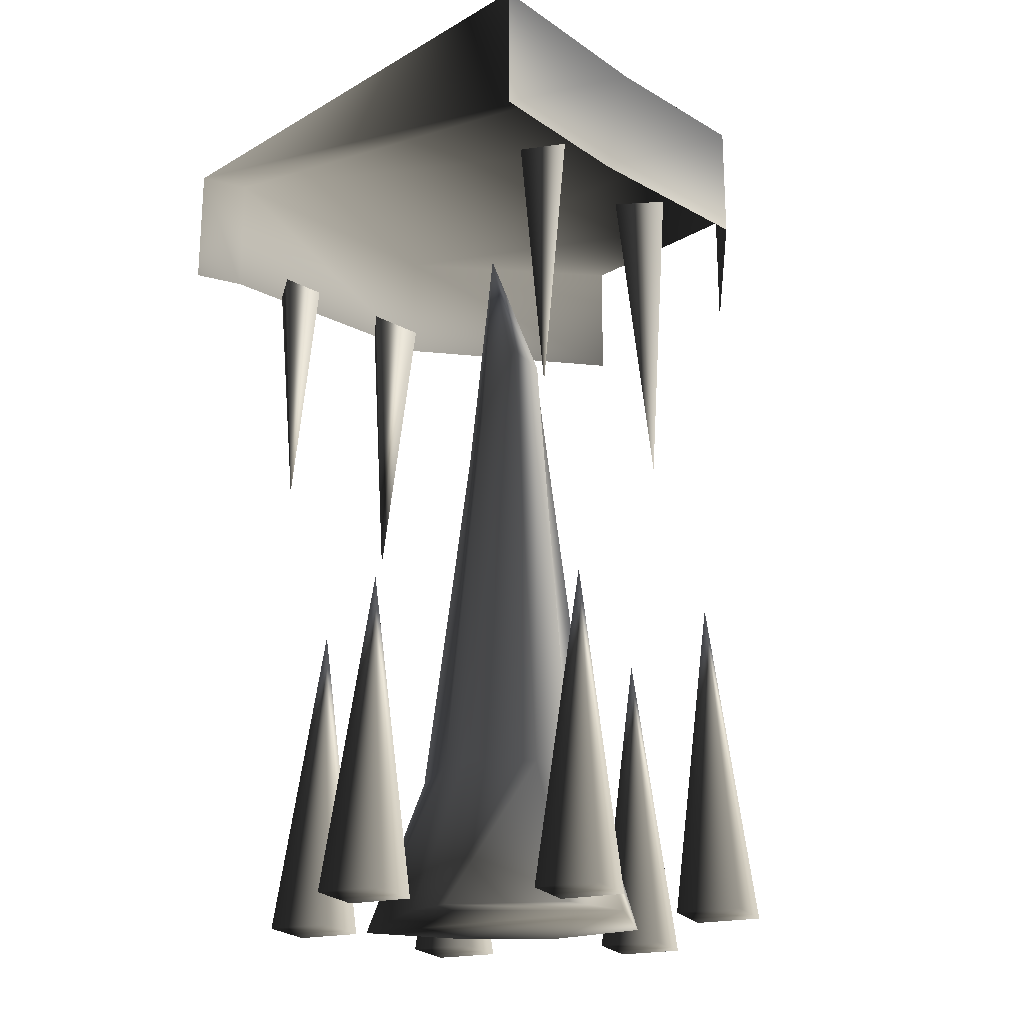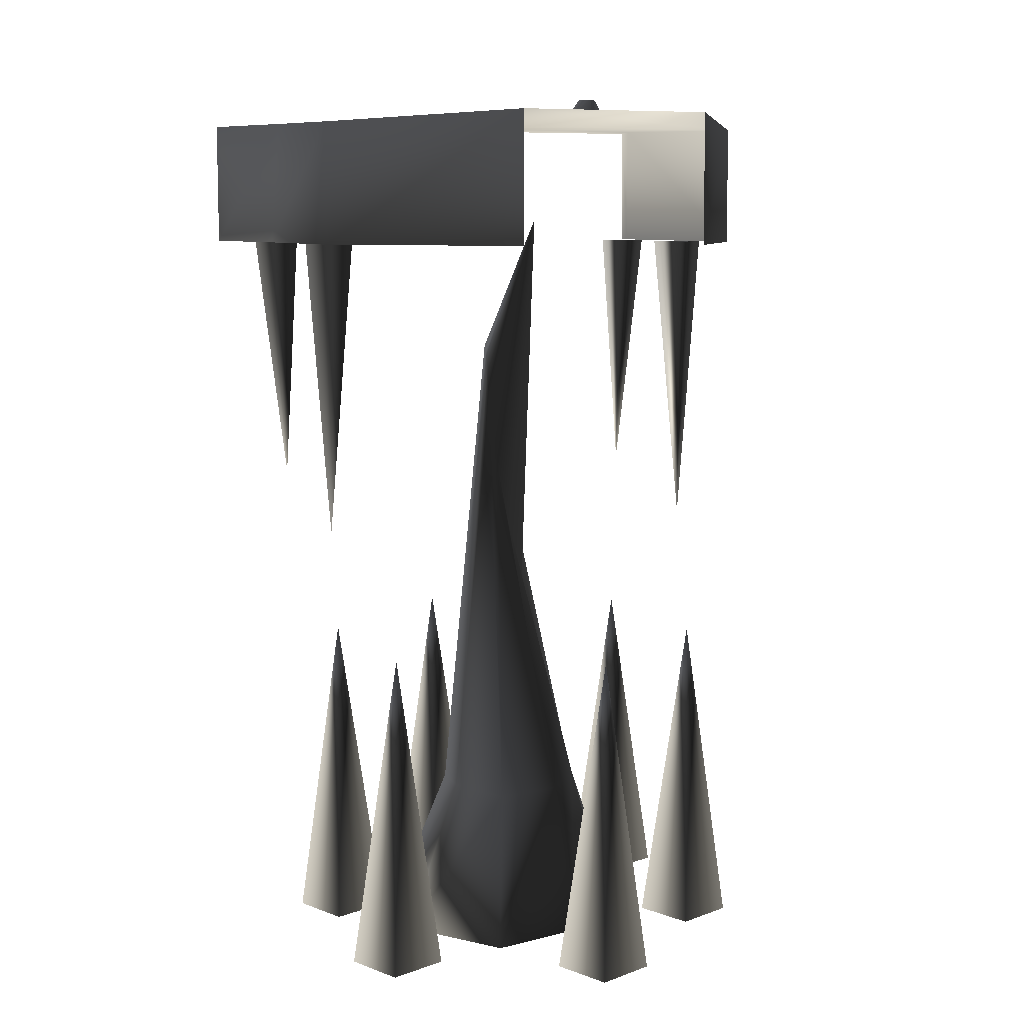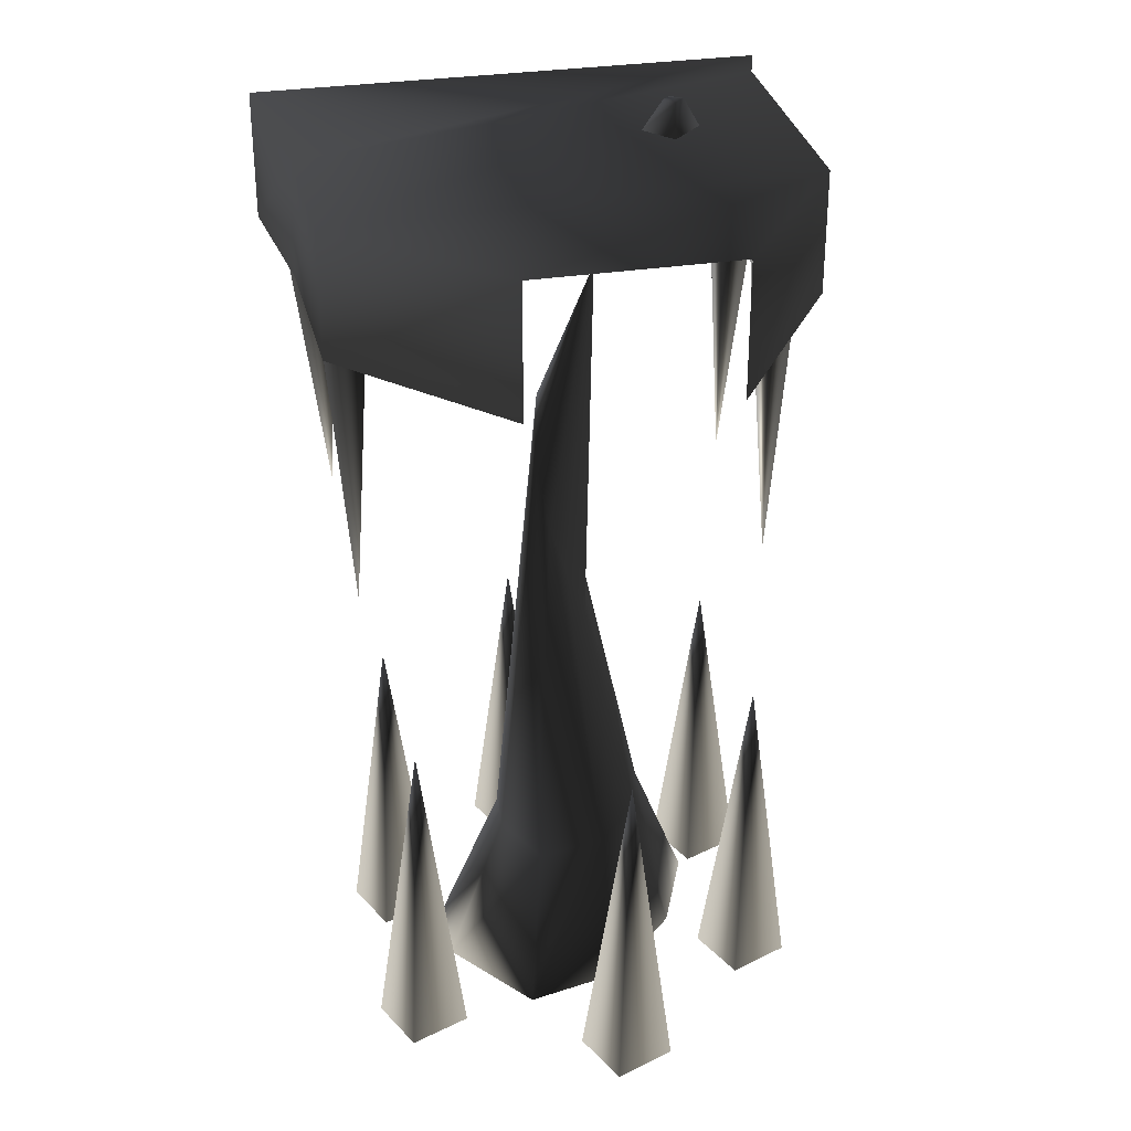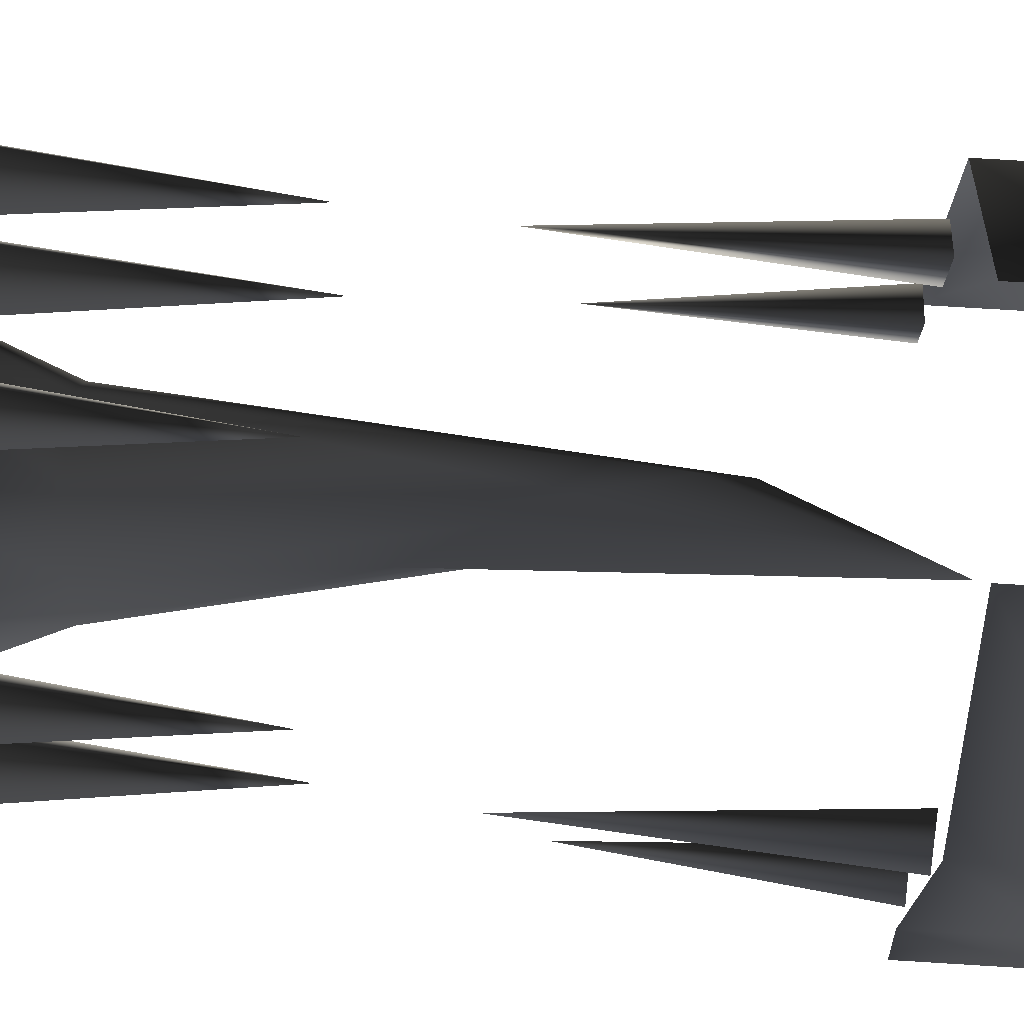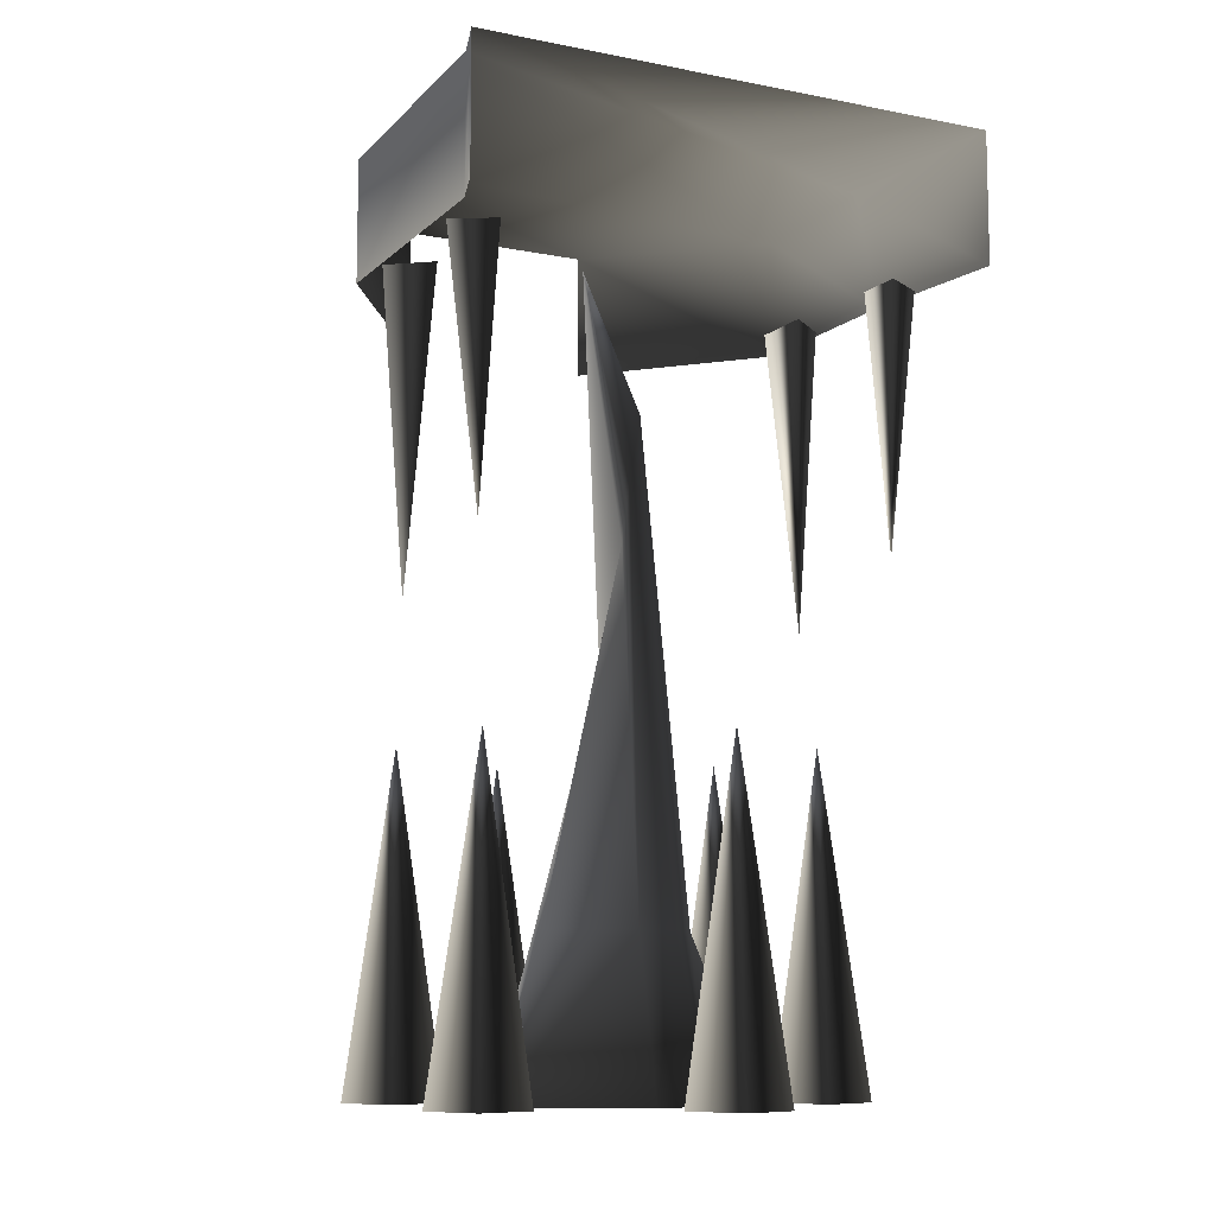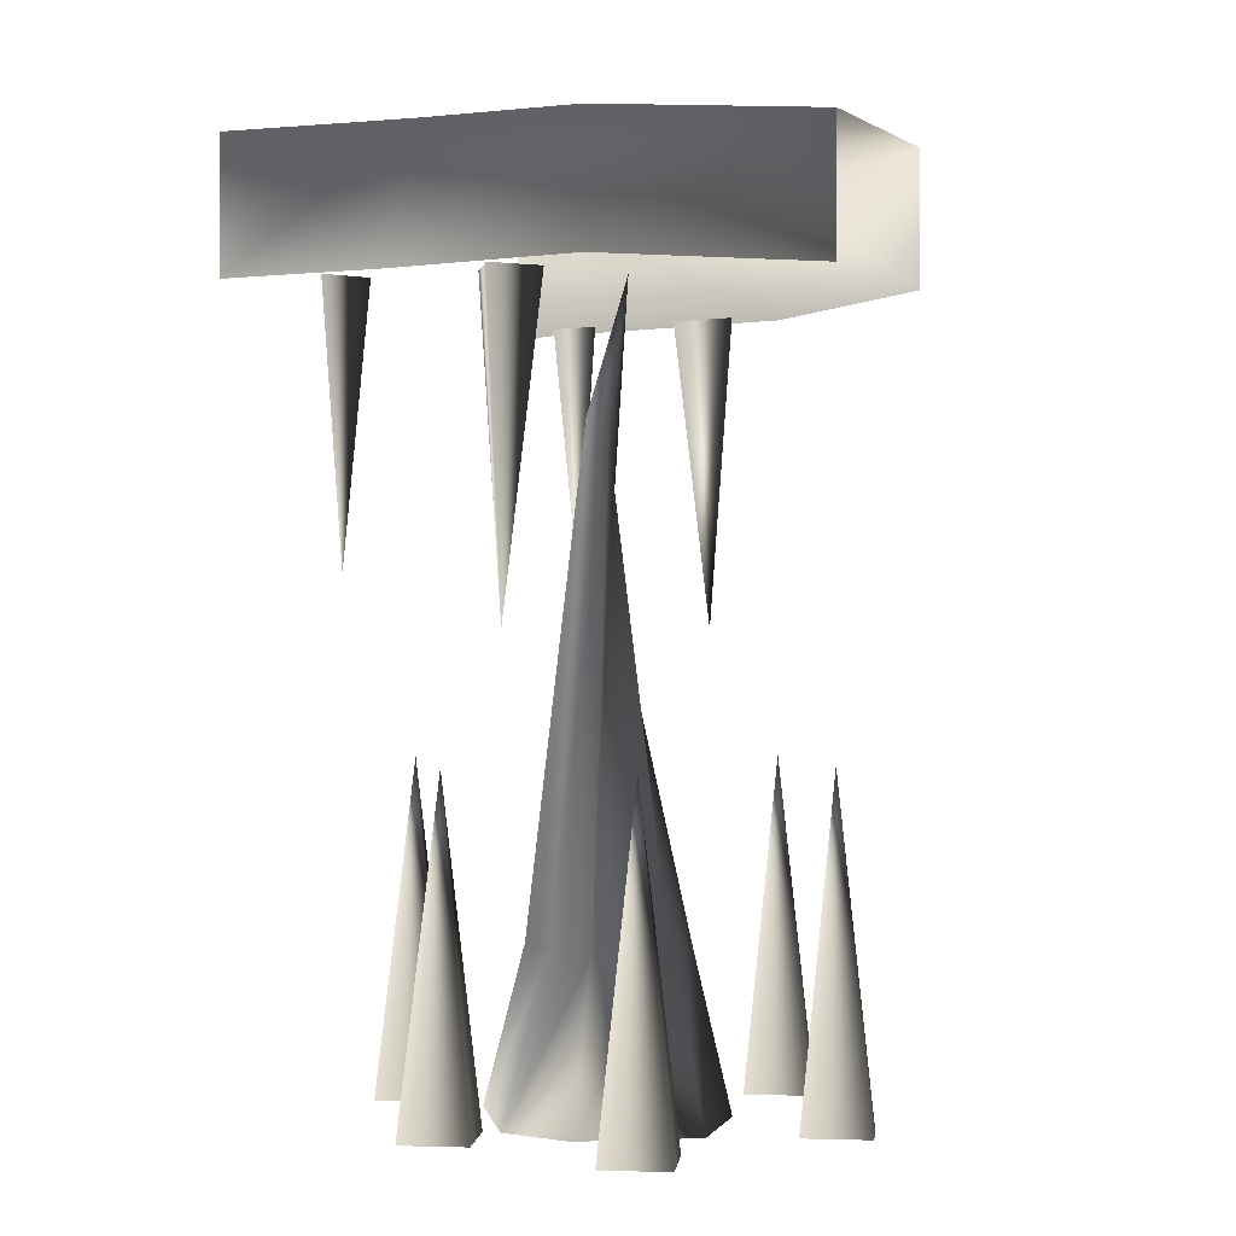
<metadata>
{"format":"obj","ext":"obj","renderer":"f3d","projection":"perspective","resolution":1024,"background":"white","views":[{"elev":-21.1,"azim":-134.5,"up":"+Y"},{"elev":8.3,"azim":-22.9,"up":"+Y"},{"elev":30.4,"azim":-13.3,"up":"+Y"},{"elev":74.8,"azim":93.5,"up":"+Z"},{"elev":-9.5,"azim":152.8,"up":"+Y"},{"elev":-0.3,"azim":-62.0,"up":"+Y"}]}
</metadata>
<code>
o 3157
v 58 216 14
v 24 218 64
v 24 186 64
v 58 186 14
v 60 218 -52
v -60 216 24
v -24 218 64
v -60 217 -16
v -60 186 -24
v -60 186 24
v -24 186 64
v 60 186 -52
v 64 218 -64
v -64 218 -64
v -64 186 -64
v 64 186 -64
v 28 218 -8
v 36 218 -16
v 32 225 -16
v 29 225 -13
v 22 218 -16
v 27 225 -16
v 31 218 -23
v 29 225 -18
v 3 125 -13
v 0 139 -11
v -6 158 -5
v -8 154 2
v -8 144 3
v -4 124 0
v 1 109 -5
v 8 92 -12
v 22 38 -11
v 3 38 -21
v 7 192 -1
v 17 38 3
v 27 0 6
v 37 0 -17
v -11 38 19
v 6 38 16
v 8 0 25
v -33 0 6
v 4 0 -31
v -6 38 -21
v -18 38 3
v -16 0 30
v -17 38 -8
v -32 0 -12
v -8 0 -31
v 58 186 -38
v 48 186 -32
v 50 122 -38
v 48 186 -44
v 58 186 -2
v 48 186 6
v 52 110 -2
v 48 186 -10
v -52 110 0
v -48 186 8
v -58 186 0
v -48 186 -8
v -52 122 -40
v -50 186 -34
v -60 186 -40
v -50 186 -46
v 39 0 31
v 54 0 25
v 44 80 20
v 33 0 16
v 48 0 10
v -49 0 39
v -34 0 33
v -44 80 28
v -55 0 24
v -40 0 18
v -1 0 63
v 14 0 57
v 4 80 52
v -7 0 48
v 8 0 42
v 1 0 -63
v -14 0 -57
v -4 80 -52
v 7 0 -48
v -8 0 -42
v -39 0 -31
v -54 0 -25
v -44 80 -20
v -33 0 -16
v -48 0 -10
v 49 0 -39
v 34 0 -33
v 44 80 -28
v 55 0 -24
v 40 0 -18
f 1 2 3
f 1 3 4
f 1 4 5
f 1 5 6
f 1 6 7
f 1 7 2
f 5 8 6
f 6 8 9
f 6 9 10
f 6 10 7
f 7 10 11
f 5 4 12
f 5 12 13
f 5 13 8
f 8 13 14
f 8 14 15
f 8 15 9
f 13 12 16
f 17 18 19
f 17 19 20
f 17 20 21
f 21 20 22
f 21 22 23
f 23 22 24
f 23 24 18
f 18 24 19
f 19 24 22
f 19 22 20
f 25 26 27
f 25 27 28
f 25 28 29
f 25 29 30
f 25 30 31
f 25 31 32
f 25 32 33
f 25 33 34
f 25 34 26
f 25 26 35
f 25 35 32
f 32 35 31
f 32 31 36
f 32 36 33
f 33 36 37
f 33 37 38
f 33 38 34
f 33 34 39
f 33 39 36
f 36 39 40
f 36 40 41
f 36 41 37
f 37 41 42
f 37 42 38
f 38 42 43
f 38 43 34
f 34 43 44
f 34 44 26
f 26 44 27
f 26 27 35
f 35 27 28
f 35 28 29
f 35 29 30
f 35 30 31
f 31 30 40
f 31 40 36
f 39 40 30
f 39 30 29
f 39 29 45
f 39 45 42
f 39 42 46
f 39 46 40
f 40 46 41
f 41 46 42
f 44 47 27
f 27 47 28
f 28 47 45
f 28 45 29
f 45 47 48
f 45 48 42
f 42 48 49
f 42 49 43
f 43 49 44
f 44 49 47
f 44 47 39
f 44 39 34
f 47 49 48
f 39 47 45
f 50 51 52
f 50 52 53
f 53 52 51
f 54 55 56
f 54 56 57
f 57 56 55
f 58 59 60
f 58 60 61
f 58 61 59
f 62 63 64
f 62 64 65
f 62 65 63
f 66 67 68
f 66 68 69
f 66 69 67
f 67 69 70
f 67 70 68
f 68 70 69
f 71 72 73
f 71 73 74
f 71 74 72
f 72 74 75
f 72 75 73
f 73 75 74
f 76 77 78
f 76 78 79
f 76 79 77
f 77 79 80
f 77 80 78
f 78 80 79
f 81 82 83
f 81 83 84
f 81 84 82
f 82 84 85
f 82 85 83
f 83 85 84
f 86 87 88
f 86 88 89
f 86 89 87
f 87 89 90
f 87 90 88
f 88 90 89
f 91 92 93
f 91 93 94
f 91 94 92
f 92 94 95
f 92 95 93
f 93 95 94

</code>
